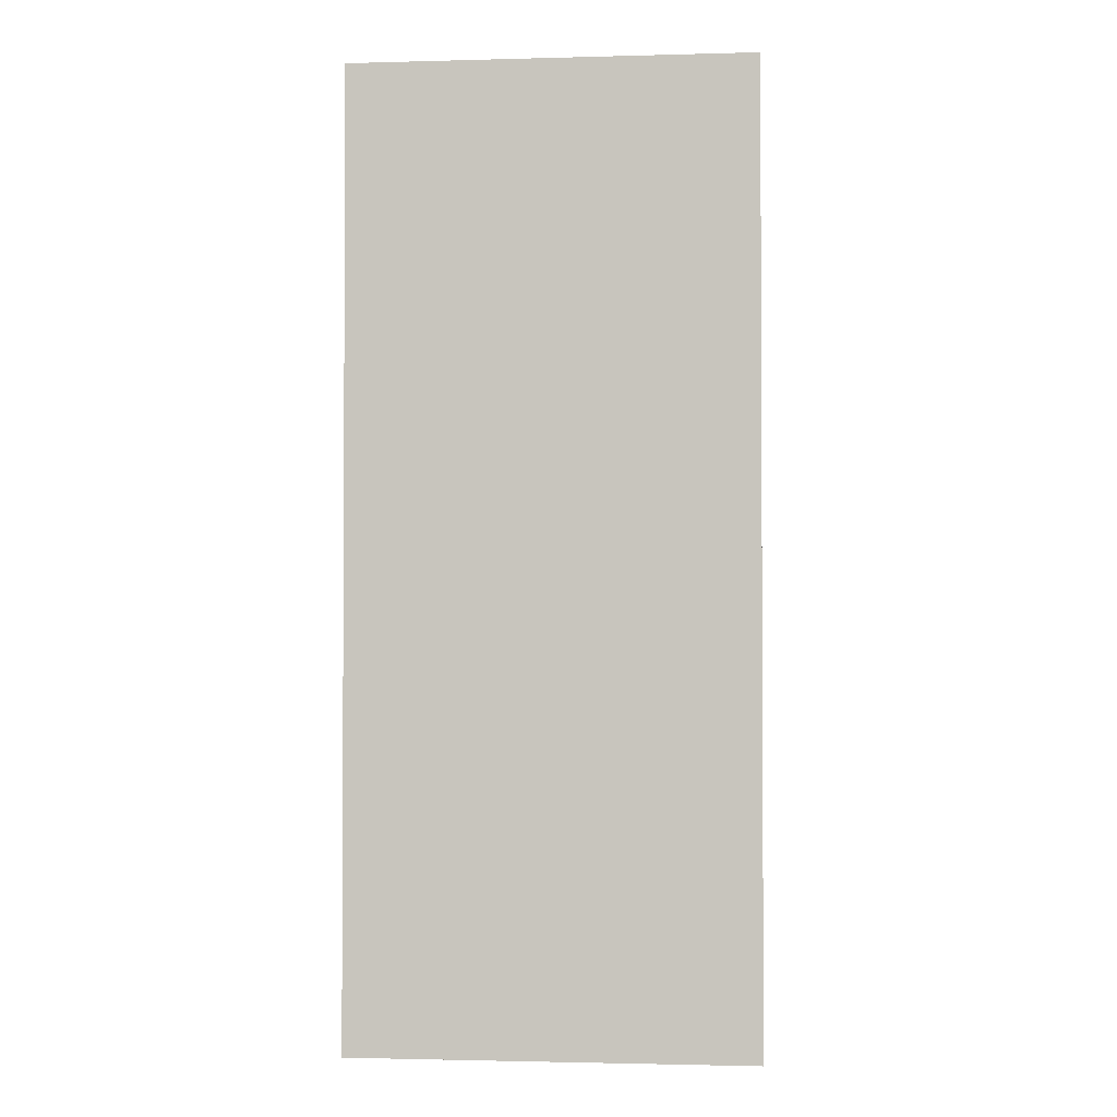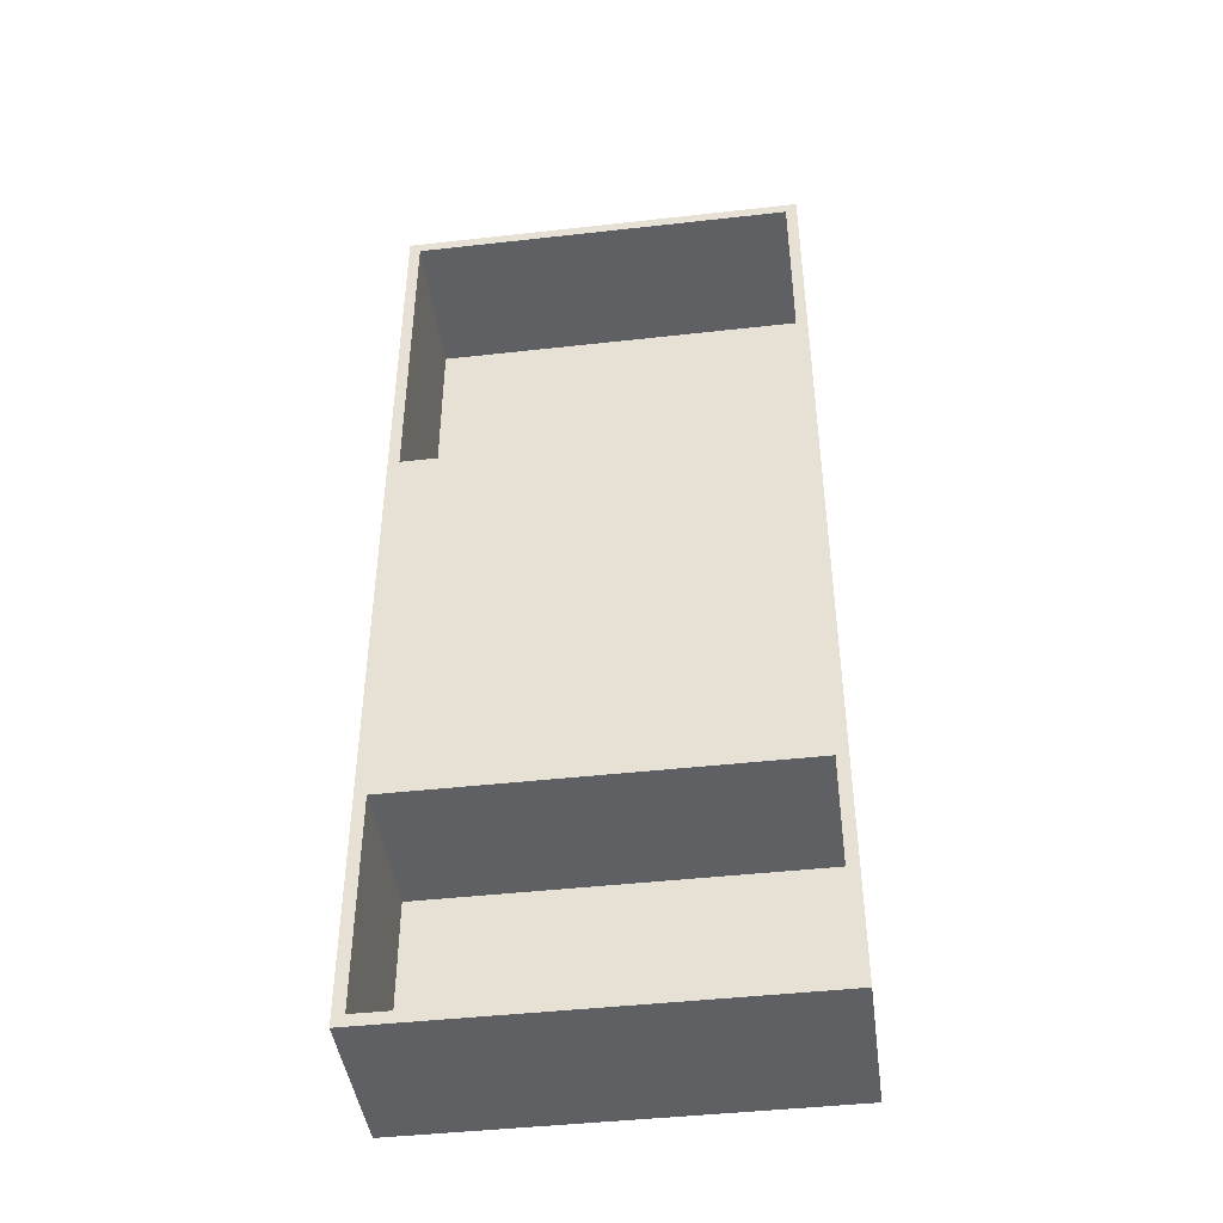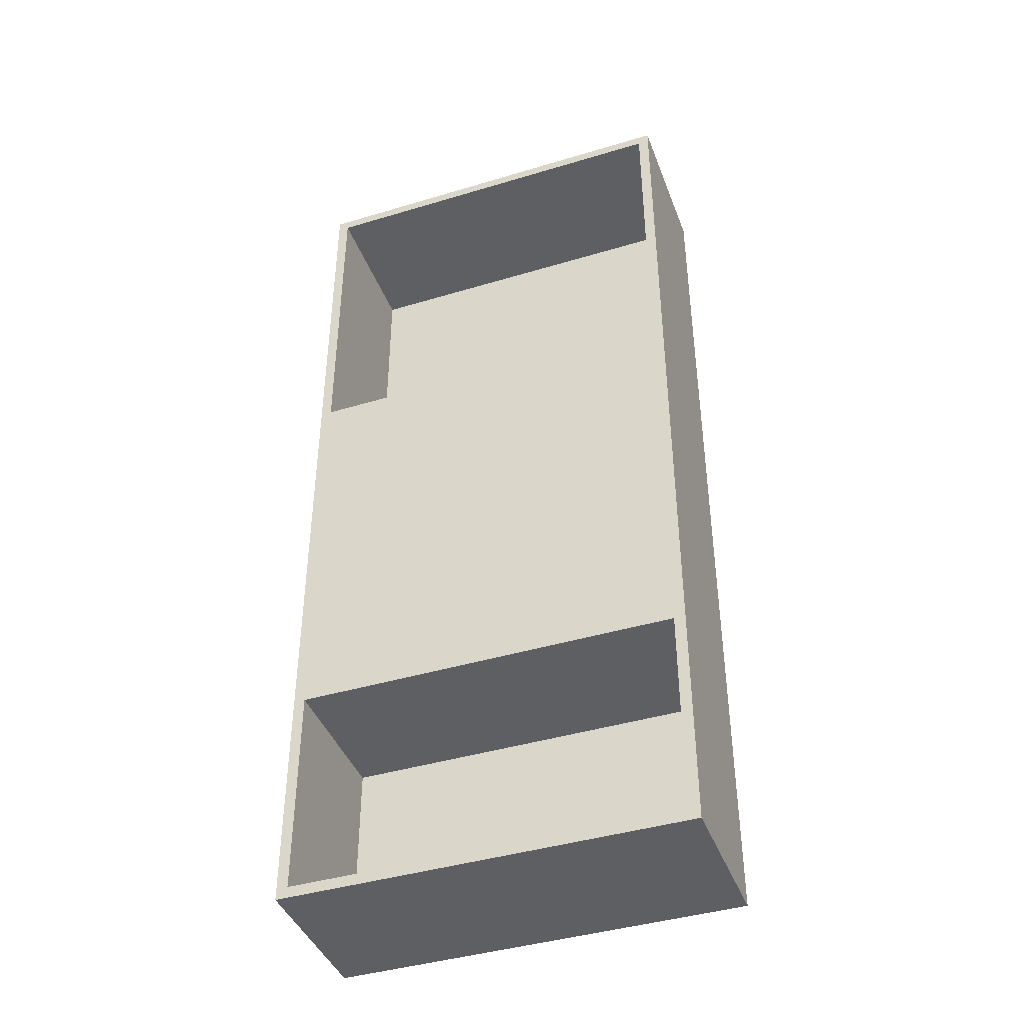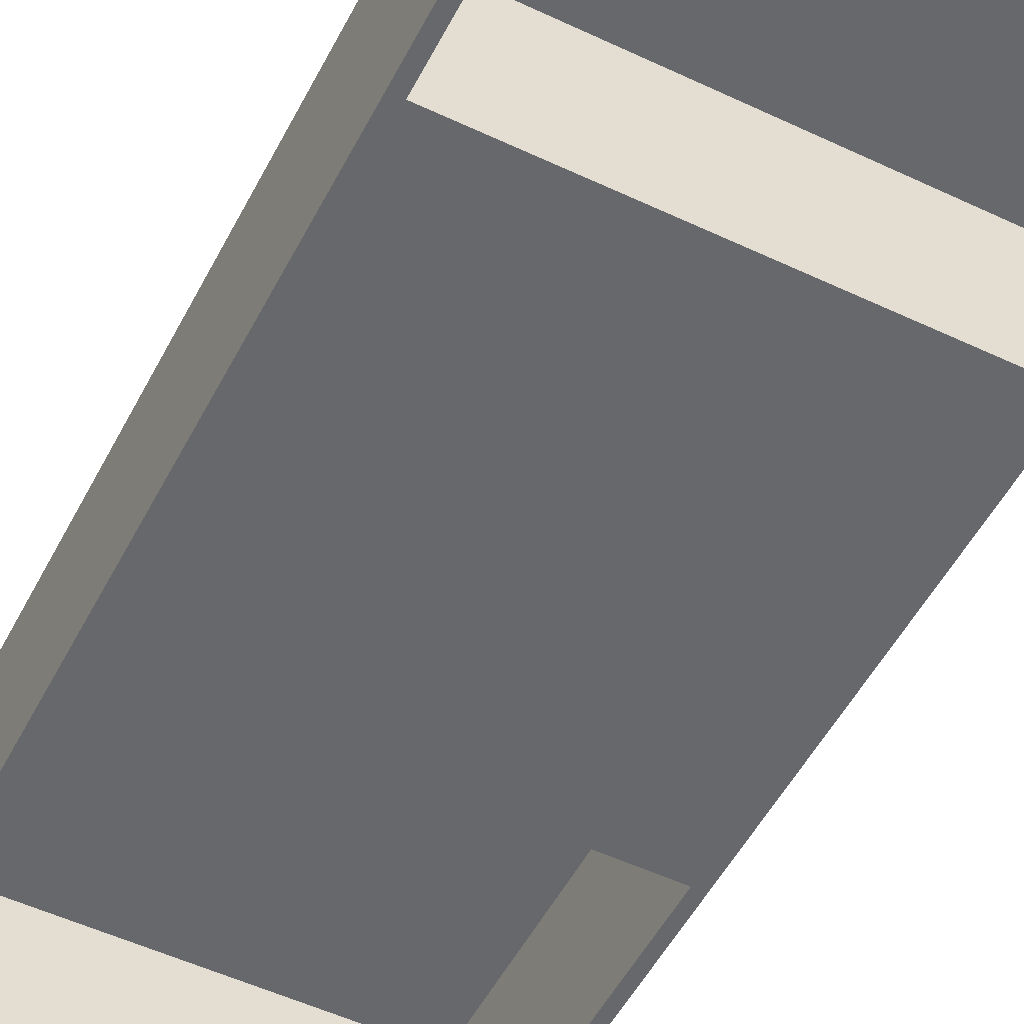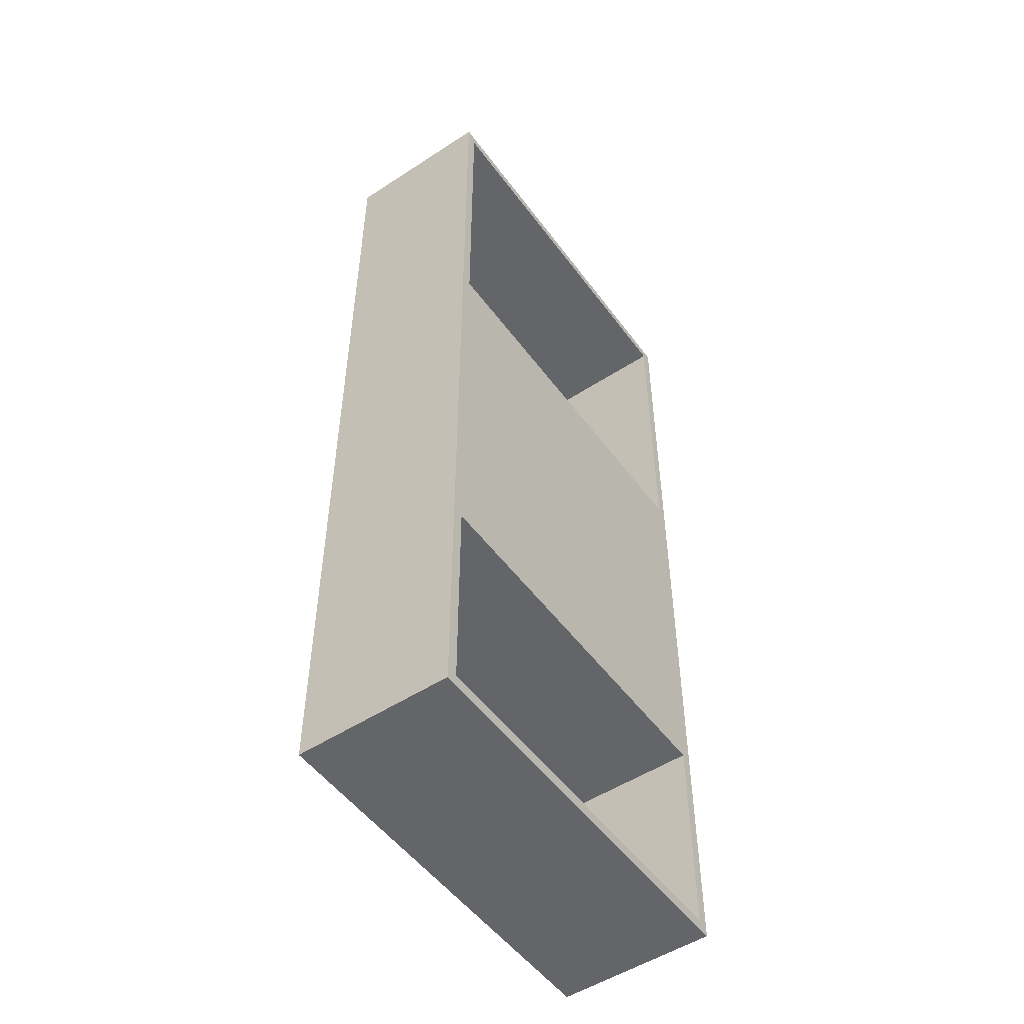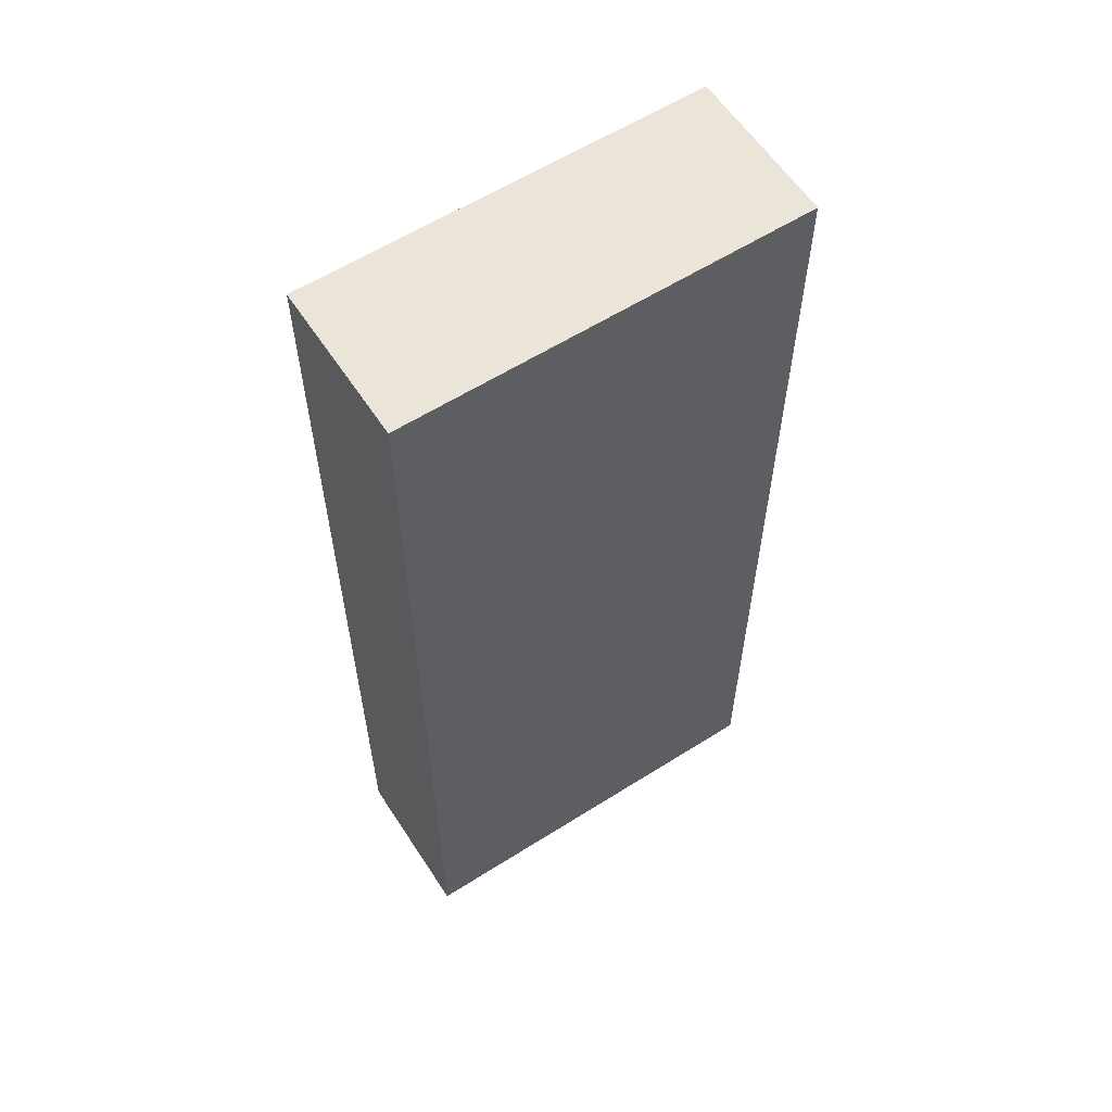
<metadata>
{"format":"obj","ext":"obj","renderer":"f3d","projection":"perspective","resolution":1024,"background":"white","views":[{"elev":-1.9,"azim":-174.5,"up":"+Z"},{"elev":-44.1,"azim":7.5,"up":"+Z"},{"elev":-42.0,"azim":19.9,"up":"+Z"},{"elev":-52.3,"azim":153.0,"up":"+Y"},{"elev":-51.6,"azim":-54.7,"up":"+Z"},{"elev":59.6,"azim":147.0,"up":"+Z"}]}
</metadata>
<code>
v 17.5 6.5 27.94
v 0.5 6.5 27.94
v 0.5 0 27.94
v 17.5 0 27.94
v 0.5 6.5 9.942
v 17.5 6.5 9.942
v 17.5 0 9.942
v 0.5 0 9.942
v 17.5 0 9.942
v 17.5 6.5 9.942
v 17.5 6.5 0.5
v 17.5 0 0.5
v 17.5 6.5 9.942
v 0.5 6.5 9.942
v 0.5 6.5 0.5
v 17.5 6.5 0.5
v 0.5 6.5 9.942
v 0.5 0 9.942
v 0.5 0 0.5
v 0.5 6.5 0.5
v 17.5 6.5 27.94
v 17.5 0 27.94
v 17.5 0 42.5
v 17.5 6.5 42.5
v 17.5 0 42.5
v 0.5 0 42.5
v 0.5 6.5 42.5
v 17.5 6.5 42.5
v 0.5 0 27.94
v 0.5 6.5 27.94
v 0.5 6.5 42.5
v 0.5 0 42.5
v 0.5 0 0.5
v 17.5 0 0.5
v 17.5 6.5 0.5
v 0.5 6.5 0.5
v 0.5 6.5 27.94
v 17.5 6.5 27.94
v 17.5 6.5 42.5
v 0.5 6.5 42.5
v 18 7 0
v 0 7 0
v 0 7 43
v 18 7 43
v 18 0 0
v 18 7 0
v 18 7 43
v 18 0 43
v 17.5 0 9.942
v 17.5 0 0.5
v 0.5 0 0.5
v 0.5 0 9.942
v 17.5 0 27.94
v 0.5 0 27.94
v 0.5 0 42.5
v 17.5 0 42.5
v 0 0 0
v 18 0 0
v 18 0 43
v 0 0 43
v 0 7 0
v 0 0 0
v 0 0 43
v 0 7 43
v 0 7 43
v 0 0 43
v 18 0 43
v 18 7 43
v 0 0 0
v 0 7 0
v 18 7 0
v 18 0 0
g 475e3e42-e300-11ea-a389-54bf646e7e1f
f 1 2 4
f 4 2 3
g 4760131c-e300-11ea-bcf0-54bf646e7e1f
f 5 6 8
f 8 6 7
g 46ecb822-e300-11ea-a12f-54bf646e7e1f
f 10 11 9
f 9 11 12
g 46f23650-e300-11ea-98cf-54bf646e7e1f
f 14 15 13
f 13 15 16
g 1bd4e227-9795-3a2d-b1e7-a5063c445d49
f 18 19 17
f 17 19 20
g 82af1f6c-65b7-3c3a-93dd-8f11fc34e218
f 22 23 21
f 21 23 24
g 46ee3ec0-e300-11ea-815e-54bf646e7e1f
f 25 26 28
f 28 26 27
g 46ef9e58-e300-11ea-b1d6-54bf646e7e1f
f 30 31 29
f 29 31 32
g 46f0fdde-e300-11ea-a9c0-54bf646e7e1f
f 33 34 36
f 36 34 35
g a28f5c36-e61d-3d4c-b568-130c6ff72f5f
f 38 39 37
f 37 39 40
g 467a6f2c-e300-11ea-b323-54bf646e7e1f
f 41 42 44
f 44 42 43
g 467bf5ca-e300-11ea-b010-54bf646e7e1f
f 45 46 48
f 48 46 47
g 467d2e46-e300-11ea-8f86-54bf646e7e1f
f 50 58 49
f 49 58 53
f 49 53 54
f 50 51 58
f 58 51 57
f 57 51 52
f 57 52 54
f 54 52 49
f 57 54 60
f 60 54 55
f 60 55 56
f 60 56 59
f 59 56 53
f 59 53 58
g 467f781c-e300-11ea-8669-54bf646e7e1f
f 61 62 64
f 64 62 63
g 46819b0c-e300-11ea-b624-54bf646e7e1f
f 66 67 65
f 65 67 68
g 46832198-e300-11ea-bab3-54bf646e7e1f
f 70 71 69
f 69 71 72

</code>
